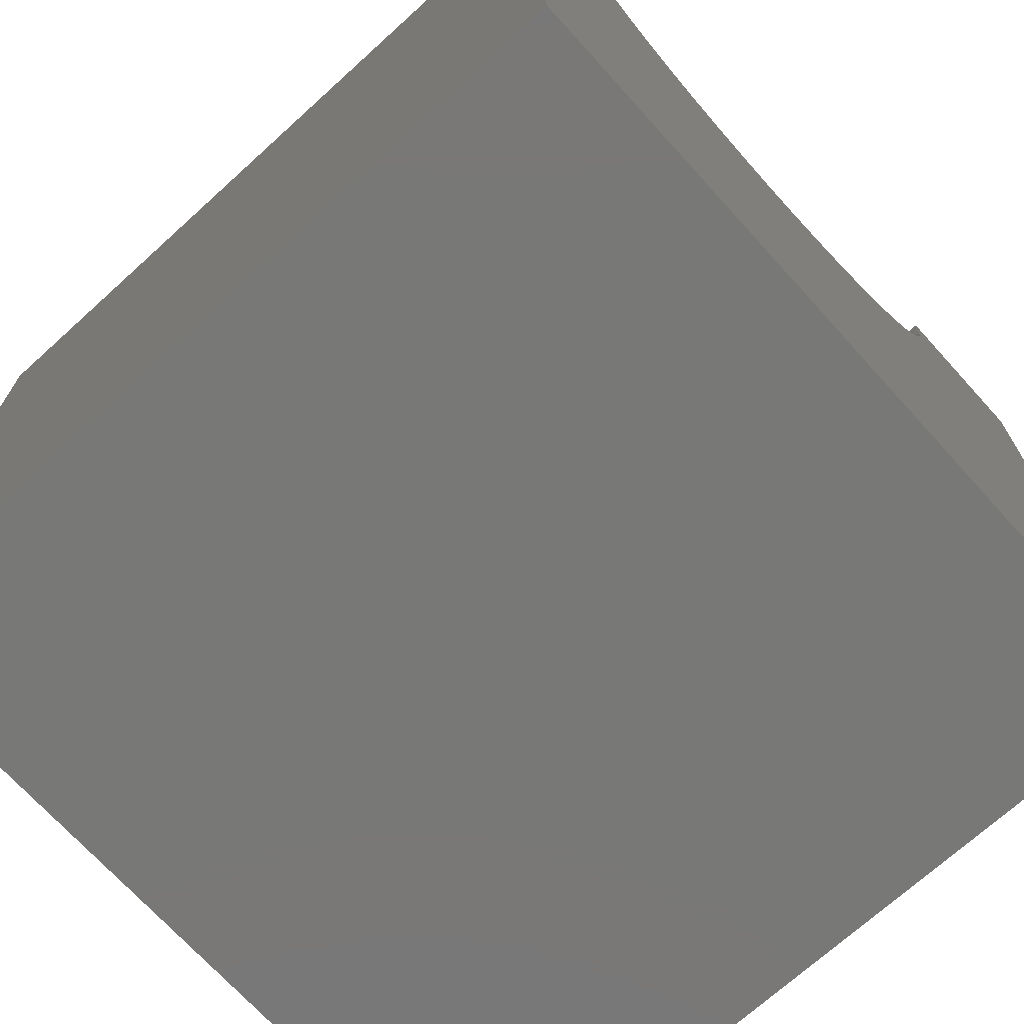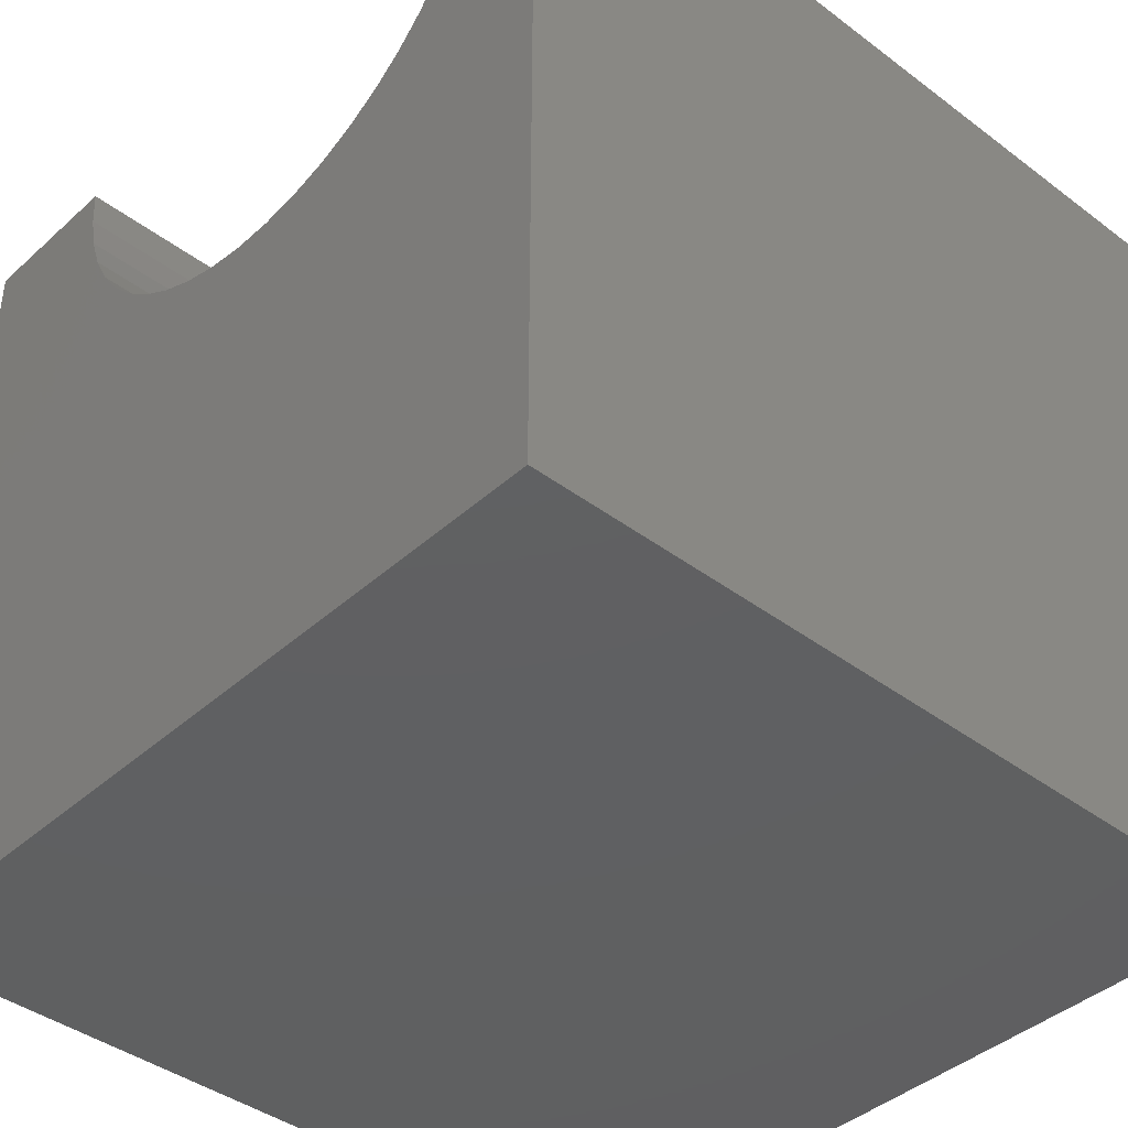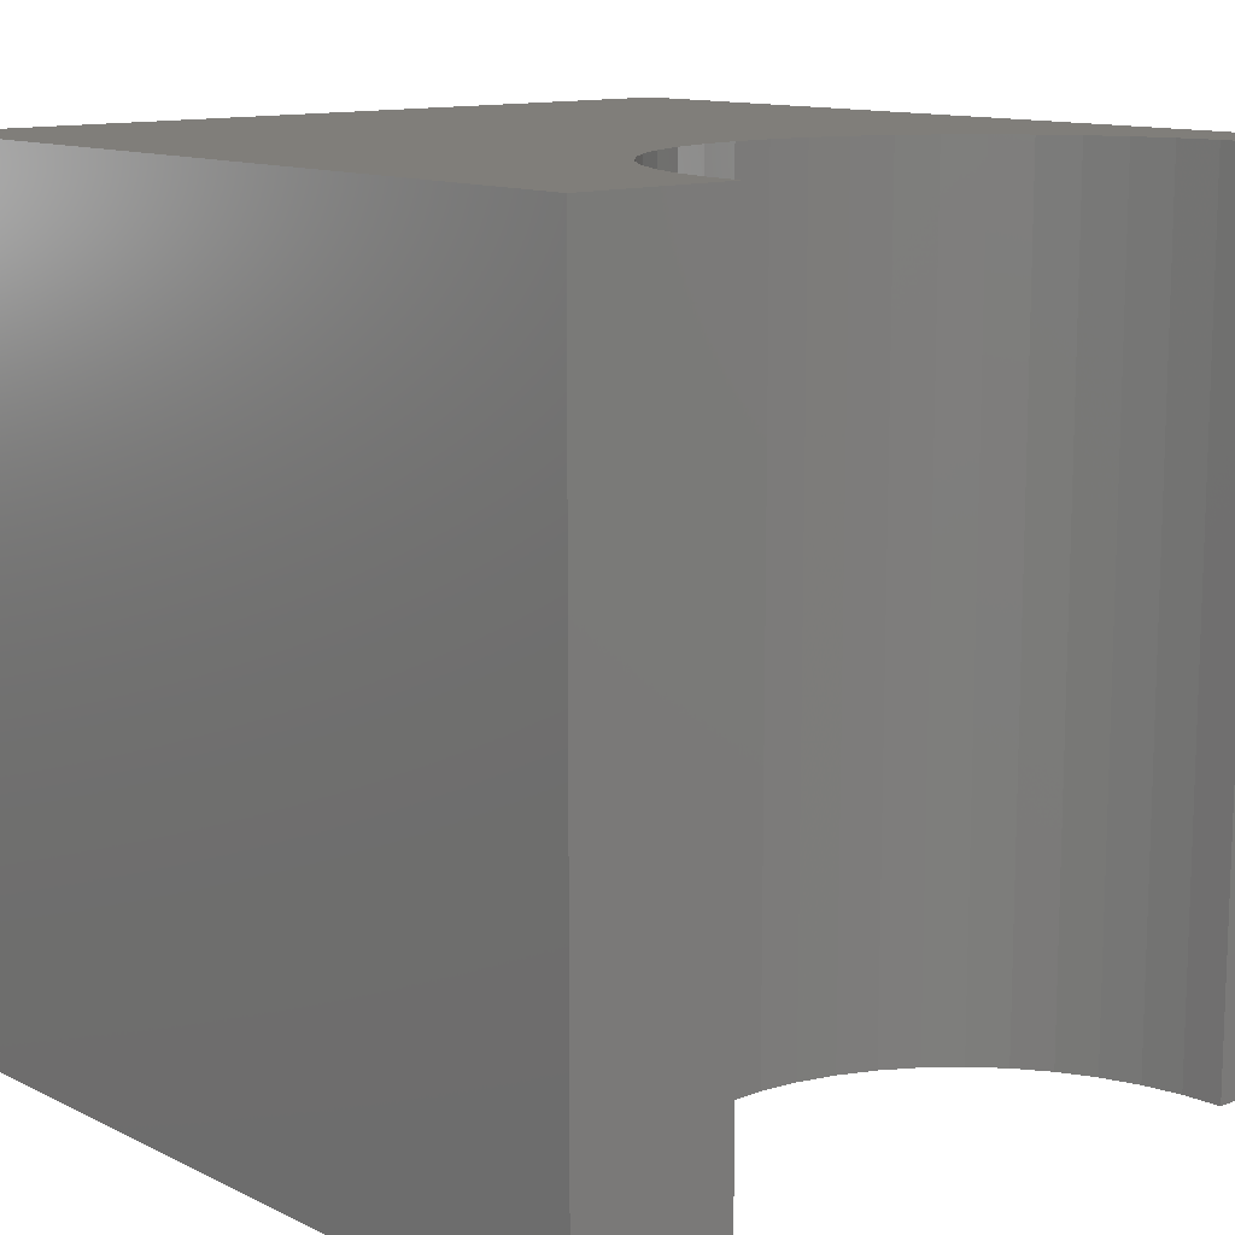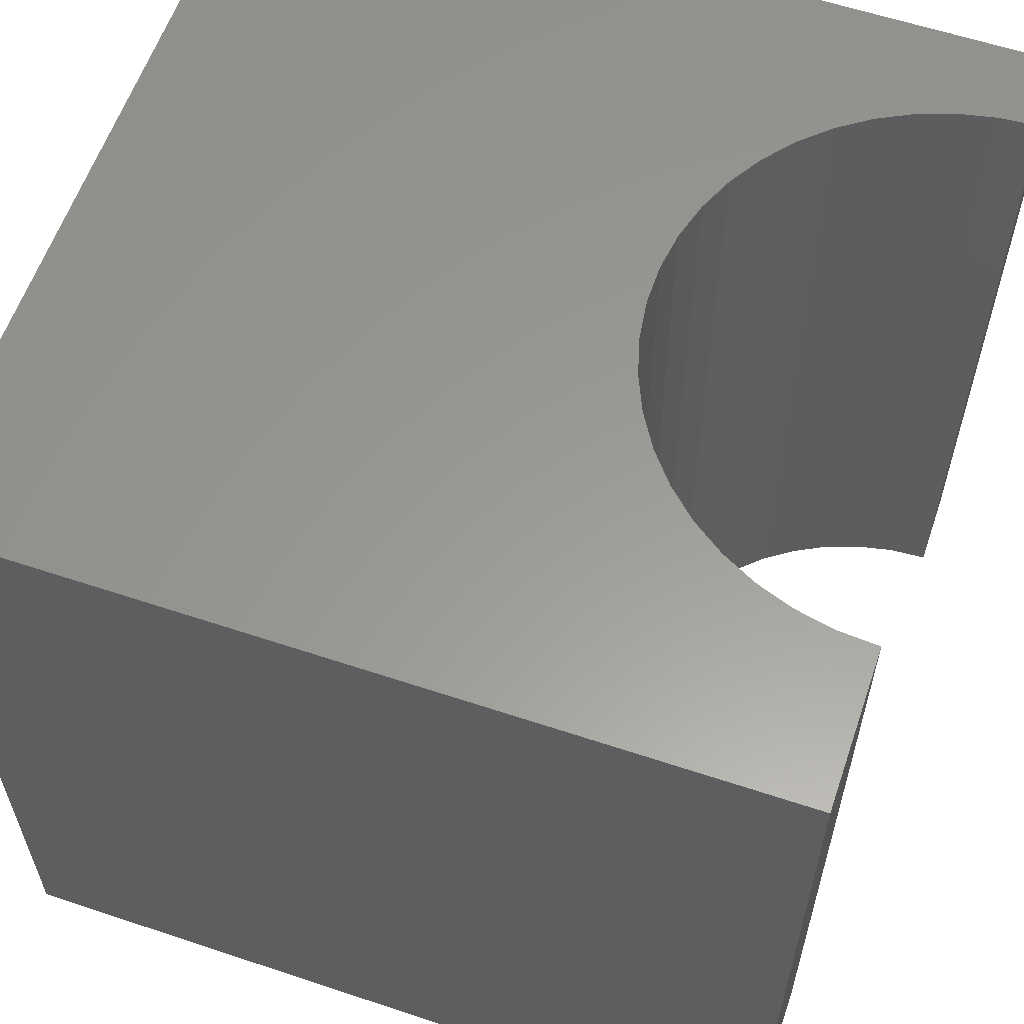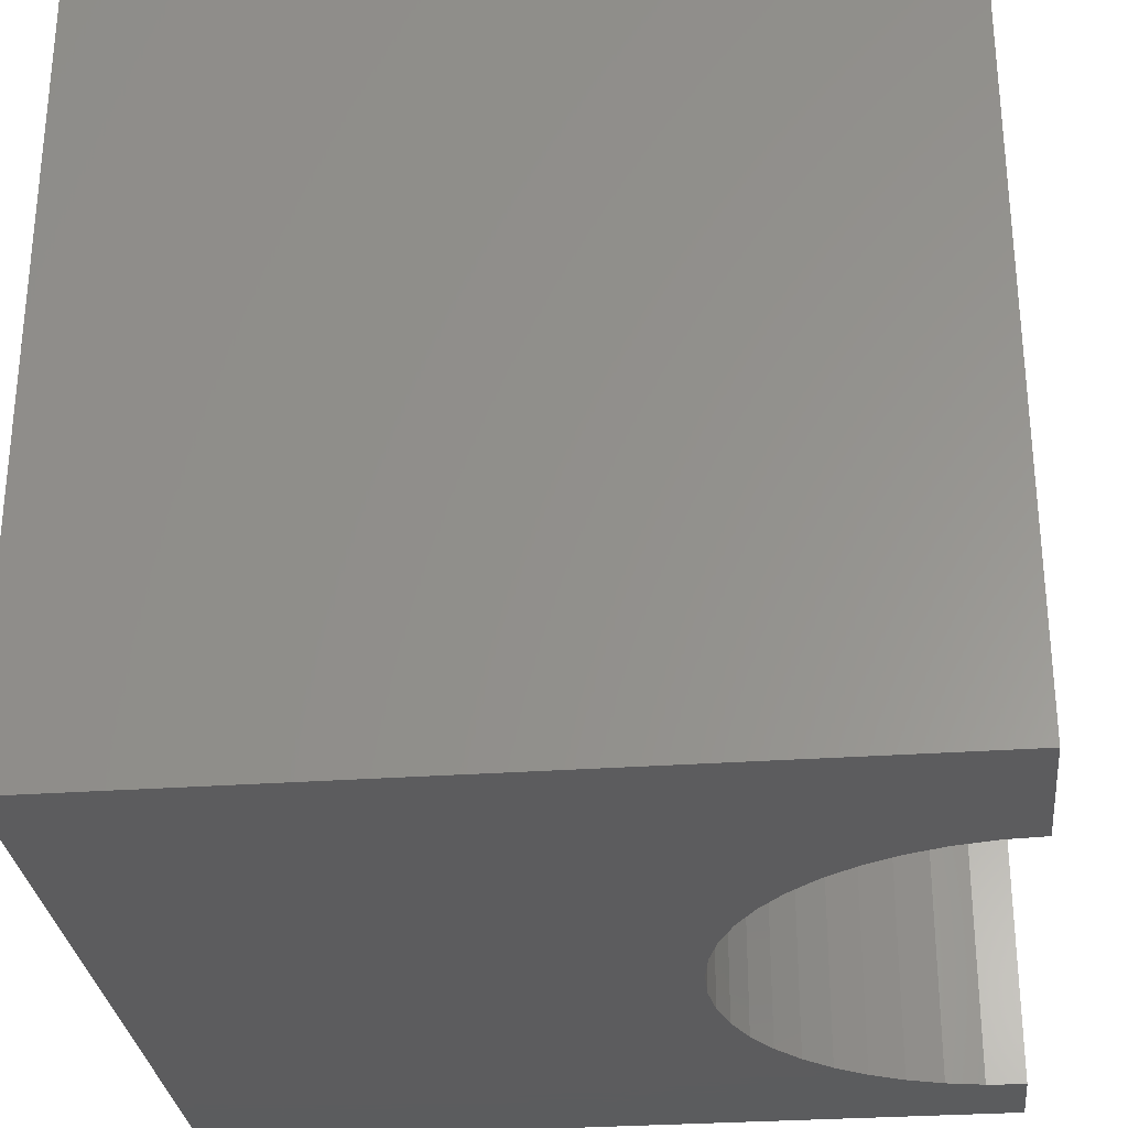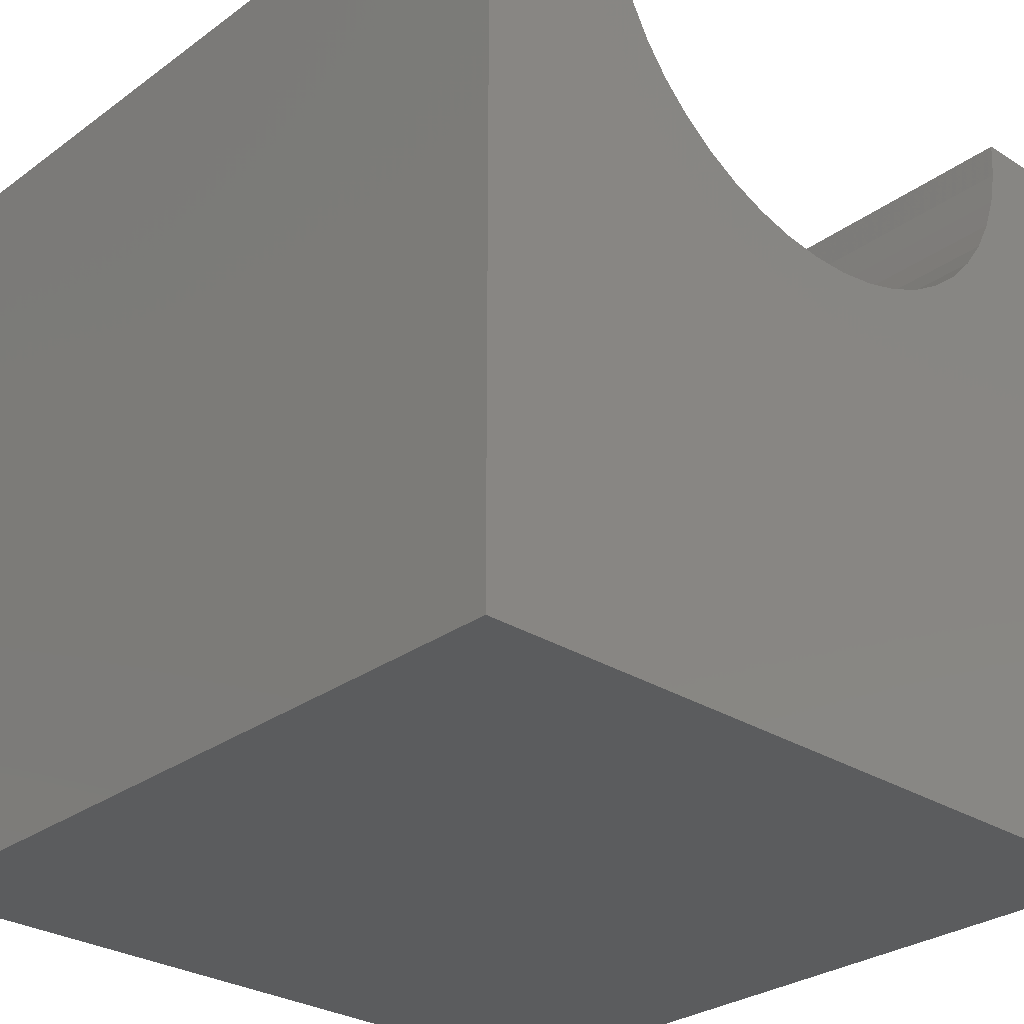
<metadata>
{"format":"stl","ext":"stl","renderer":"f3d","projection":"perspective","resolution":1024,"background":"white","views":[{"elev":-71.0,"azim":132.2,"up":"+Z"},{"elev":-40.9,"azim":47.5,"up":"+Z"},{"elev":12.3,"azim":-41.7,"up":"+Y"},{"elev":59.6,"azim":-71.1,"up":"+Y"},{"elev":-29.5,"azim":-84.0,"up":"+Y"},{"elev":-28.9,"azim":-43.0,"up":"+Z"}]}
</metadata>
<code>
# stl→obj: 56 verts, 108 faces
v 1.943 10 10
v 0 10 10
v 1.943 0 10
v 0 0 10
v 0 10 0
v 0 0 0
v 8.996 0 10
v 10 0 10
v 8.996 10 10
v 10 10 10
v 10 10 0
v 10 0 0
v 8.964 10 9.52
v 3.847 10 6.869
v 4.288 10 6.677
v 7.877 10 7.422
v 8.205 10 7.774
v 8.483 10 8.167
v 8.704 10 8.595
v 8.866 10 9.048
v 2.456 10 8.167
v 2.734 10 7.774
v 6.187 10 6.547
v 6.651 10 6.677
v 1.975 10 9.52
v 2.073 10 9.048
v 2.235 10 8.595
v 3.062 10 7.422
v 3.436 10 7.119
v 7.092 10 6.869
v 7.503 10 7.119
v 4.752 10 6.547
v 5.229 10 6.481
v 5.71 10 6.481
v 1.975 0 9.52
v 8.964 0 9.52
v 8.866 0 9.048
v 8.704 0 8.595
v 8.483 0 8.167
v 8.205 0 7.774
v 7.877 0 7.422
v 7.503 0 7.119
v 7.092 0 6.869
v 6.651 0 6.677
v 4.752 0 6.547
v 4.288 0 6.677
v 3.847 0 6.869
v 6.187 0 6.547
v 5.71 0 6.481
v 5.229 0 6.481
v 3.436 0 7.119
v 3.062 0 7.422
v 2.734 0 7.774
v 2.456 0 8.167
v 2.235 0 8.595
v 2.073 0 9.048
f 1 2 3
f 3 2 4
f 2 5 4
f 4 5 6
f 7 8 9
f 9 8 10
f 11 10 12
f 12 10 8
f 5 11 6
f 6 11 12
f 13 9 10
f 14 15 5
f 11 16 17
f 17 18 11
f 11 18 19
f 11 19 10
f 10 19 20
f 10 20 13
f 5 21 22
f 23 24 11
f 1 25 2
f 2 25 26
f 2 26 5
f 5 26 27
f 5 27 21
f 22 28 5
f 5 28 29
f 5 29 14
f 24 30 11
f 11 30 31
f 11 31 16
f 15 32 5
f 5 32 33
f 5 33 11
f 11 33 34
f 11 34 23
f 35 3 4
f 7 36 8
f 8 36 37
f 8 37 12
f 12 37 38
f 38 39 12
f 12 39 40
f 12 40 41
f 41 42 12
f 12 42 43
f 12 43 44
f 45 46 6
f 6 46 47
f 44 48 12
f 12 48 49
f 12 49 6
f 6 49 50
f 6 50 45
f 47 51 6
f 6 51 52
f 6 52 53
f 53 54 6
f 6 54 55
f 6 55 4
f 4 55 56
f 4 56 35
f 7 9 13
f 7 13 36
f 36 13 20
f 36 20 37
f 37 20 19
f 37 19 38
f 38 19 18
f 38 18 39
f 39 18 17
f 39 17 40
f 40 17 16
f 40 16 41
f 41 16 31
f 41 31 42
f 42 31 30
f 42 30 43
f 43 30 24
f 43 24 44
f 44 24 23
f 44 23 48
f 48 23 34
f 48 34 49
f 49 34 33
f 49 33 50
f 50 33 32
f 50 32 45
f 45 32 15
f 45 15 46
f 46 15 14
f 46 14 47
f 47 14 29
f 47 29 51
f 51 29 28
f 51 28 52
f 52 28 22
f 52 22 53
f 53 22 21
f 53 21 54
f 54 21 27
f 54 27 55
f 55 27 26
f 55 26 56
f 56 26 25
f 56 25 35
f 35 25 1
f 35 1 3

</code>
